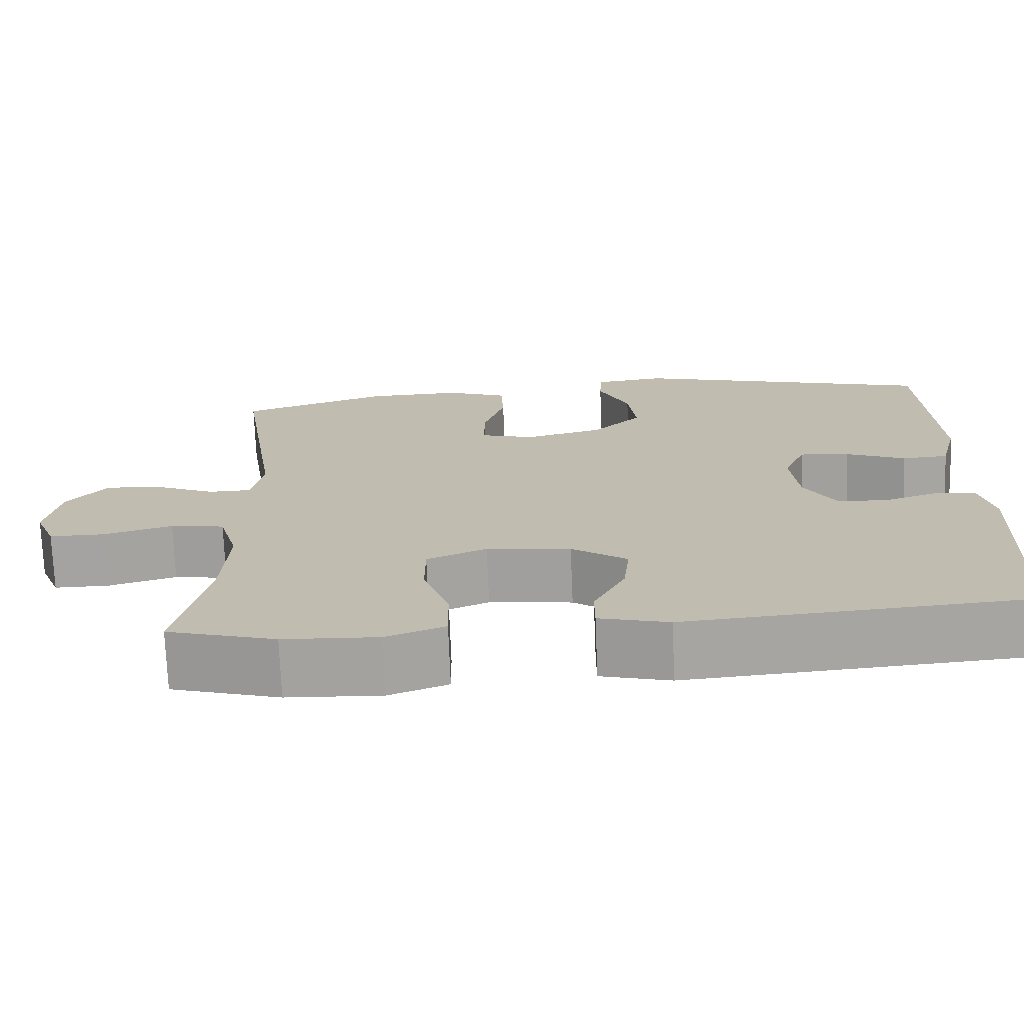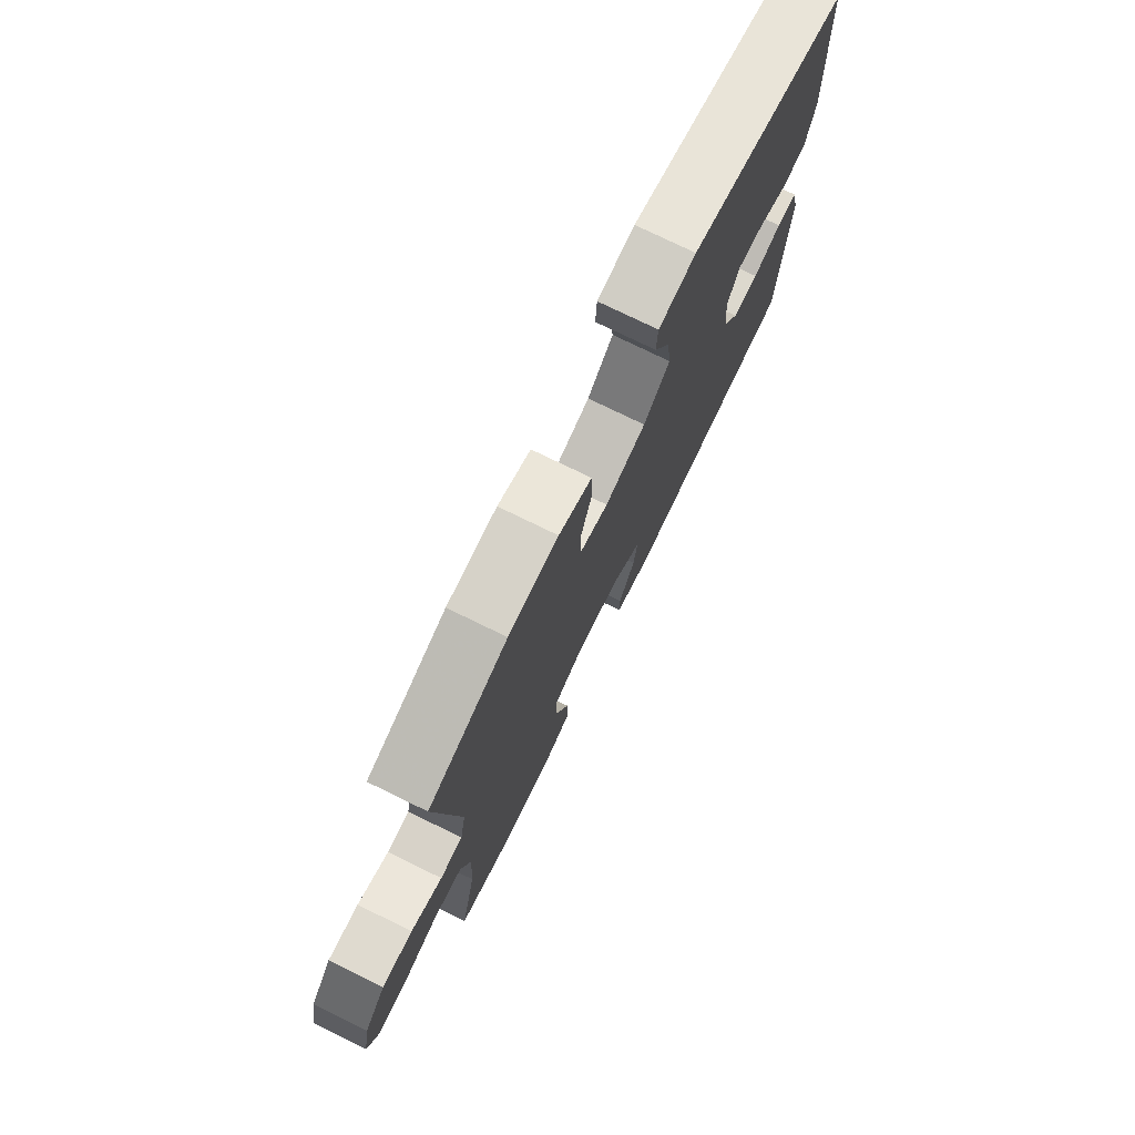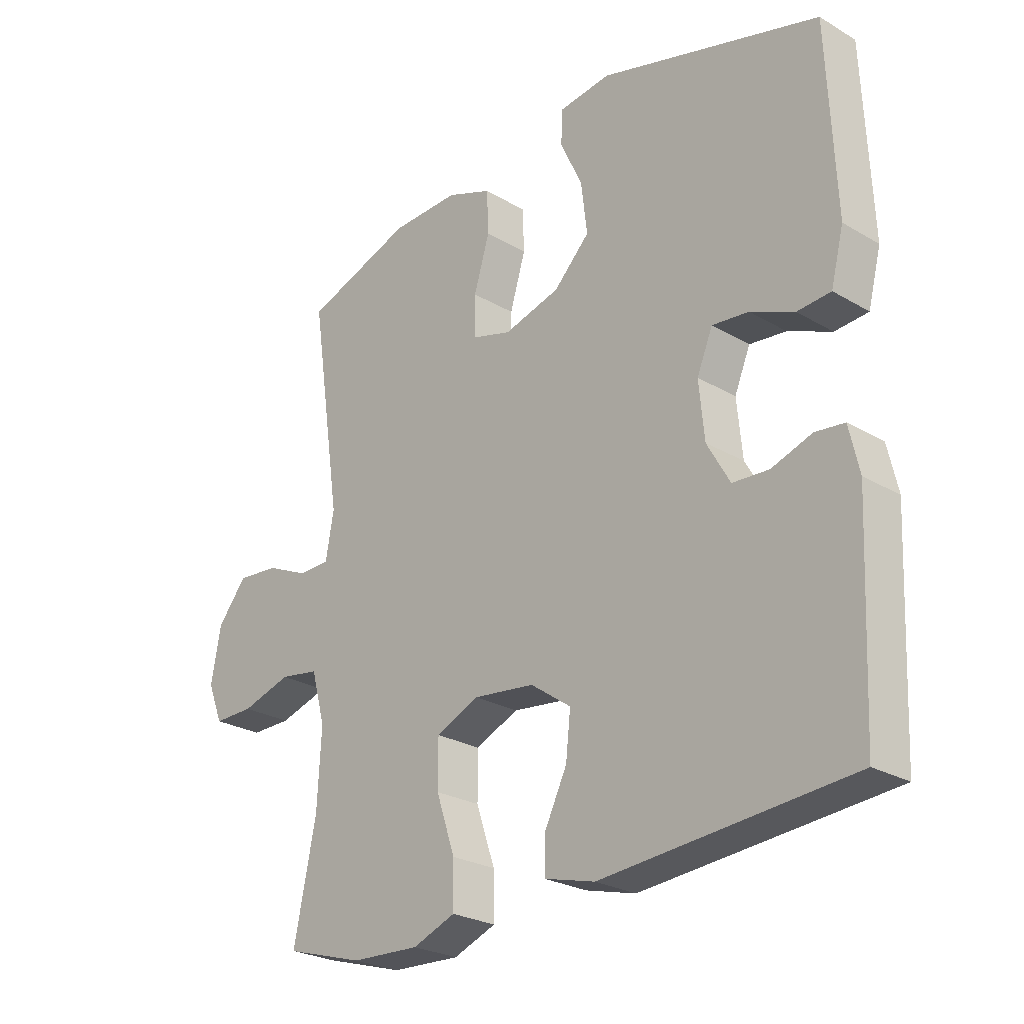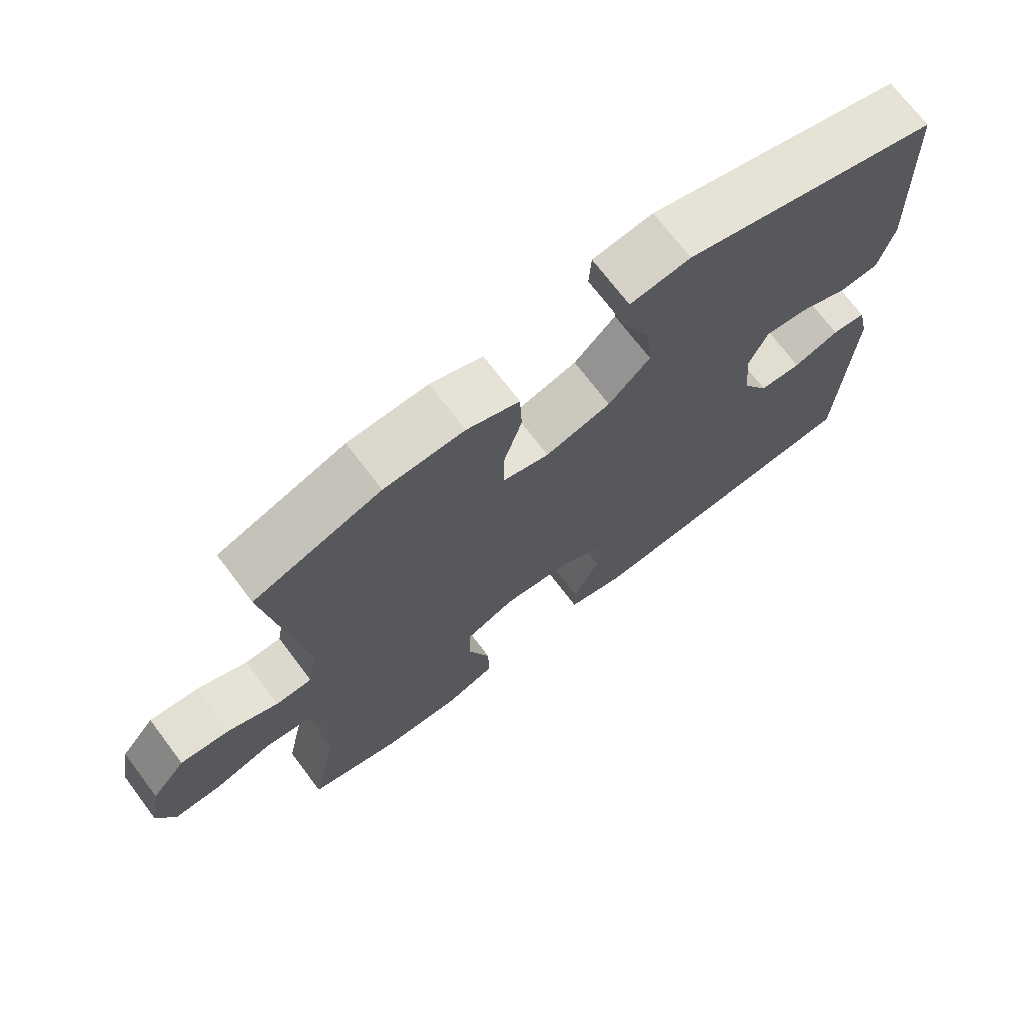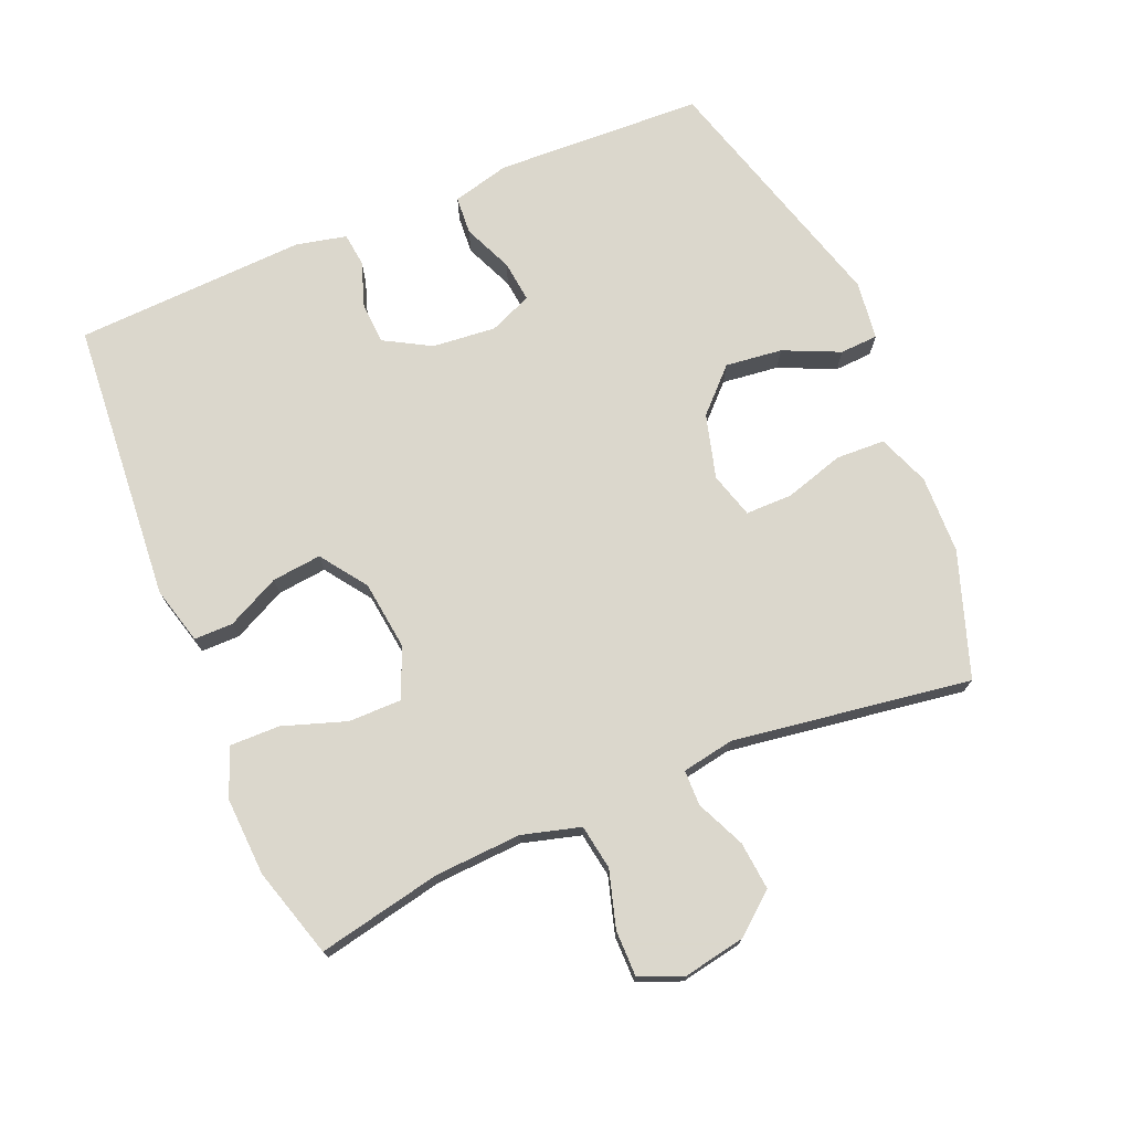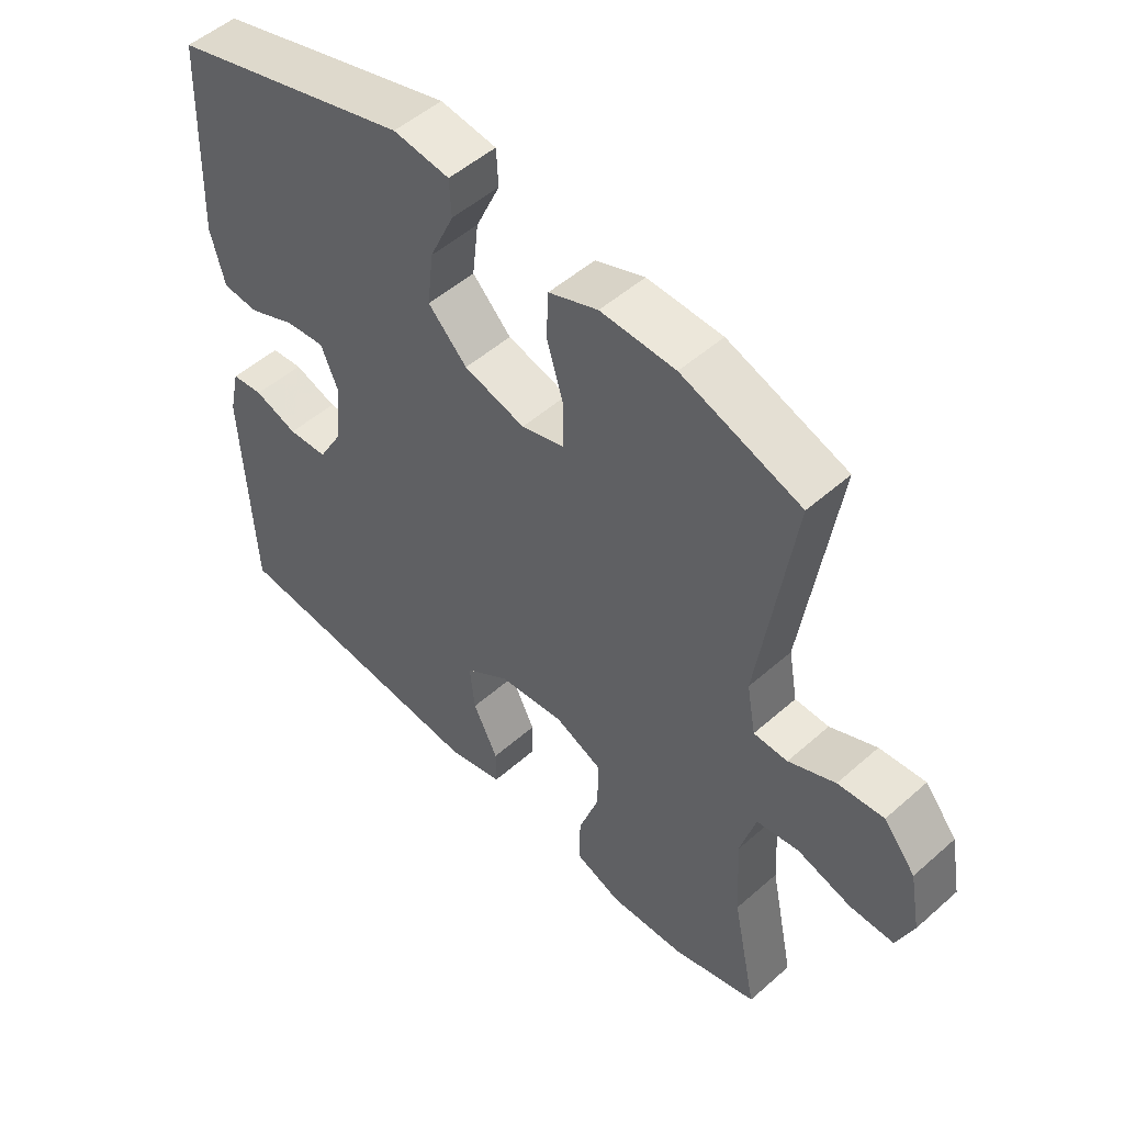
<metadata>
{"format":"obj","ext":"obj","renderer":"f3d","projection":"perspective","resolution":1024,"background":"white","views":[{"elev":-73.1,"azim":2.3,"up":"+Z"},{"elev":76.2,"azim":-64.0,"up":"+Z"},{"elev":-25.8,"azim":46.9,"up":"+Z"},{"elev":71.3,"azim":-37.1,"up":"+Z"},{"elev":73.4,"azim":-112.8,"up":"+Y"},{"elev":51.2,"azim":-133.8,"up":"+Z"}]}
</metadata>
<code>
v -0.5 0.07 0.5
v -0.314 0.07 0.564
v -0.197 0.07 0.567
v -0.12 0.07 0.537
v -0.117 0.07 0.464
v -0.144 0.07 0.375
v -0.144 0.07 0.305
v -0.076 0.07 0.285
v 0.02 0.07 0.311
v 0.081 0.07 0.372
v 0.071 0.07 0.457
v 0.033 0.07 0.541
v 0.036 0.07 0.598
v 0.124 0.07 0.609
v 0.5 0.07 0.5
v 0.513 0.07 0.188
v 0.491 0.07 0.102
v 0.434 0.07 0.098
v 0.36 0.07 0.13
v 0.298 0.07 0.137
v 0.271 0.07 0.073
v 0.28 0.07 -0.022
v 0.319 0.07 -0.091
v 0.381 0.07 -0.095
v 0.449 0.07 -0.072
v 0.499 0.07 -0.078
v 0.516 0.07 -0.154
v 0.5 0.07 -0.5
v 0.077 0.07 -0.533
v -0.009 0.07 -0.51
v -0.009 0.07 -0.452
v 0.03 0.07 -0.373
v 0.038 0.07 -0.299
v -0.031 0.07 -0.25
v -0.135 0.07 -0.237
v -0.209 0.07 -0.269
v -0.209 0.07 -0.348
v -0.177 0.07 -0.443
v -0.176 0.07 -0.518
v -0.249 0.07 -0.546
v -0.366 0.07 -0.54
v -0.5 0.07 -0.5
v -0.462 0.07 -0.315
v -0.455 0.07 -0.186
v -0.479 0.07 -0.099
v -0.546 0.07 -0.088
v -0.631 0.07 -0.113
v -0.7 0.07 -0.113
v -0.726 0.07 -0.048
v -0.709 0.07 0.044
v -0.659 0.07 0.105
v -0.587 0.07 0.098
v -0.514 0.07 0.065
v -0.461 0.07 0.066
v -0.447 0.07 0.144
v -0.5 0 0.5
v -0.314 0 0.564
v -0.197 0 0.567
v -0.12 0 0.537
v -0.117 0 0.464
v -0.144 0 0.375
v -0.144 0 0.305
v -0.076 0 0.285
v 0.02 0 0.311
v 0.081 0 0.372
v 0.071 0 0.457
v 0.033 0 0.541
v 0.036 0 0.598
v 0.124 0 0.609
v 0.5 0 0.5
v 0.513 0 0.188
v 0.491 0 0.102
v 0.434 0 0.098
v 0.36 0 0.13
v 0.298 0 0.137
v 0.271 0 0.073
v 0.28 0 -0.022
v 0.319 0 -0.091
v 0.381 0 -0.095
v 0.449 0 -0.072
v 0.499 0 -0.078
v 0.516 0 -0.154
v 0.5 0 -0.5
v 0.077 0 -0.533
v -0.009 0 -0.51
v -0.009 0 -0.452
v 0.03 0 -0.373
v 0.038 0 -0.299
v -0.031 0 -0.25
v -0.135 0 -0.237
v -0.209 0 -0.269
v -0.209 0 -0.348
v -0.177 0 -0.443
v -0.176 0 -0.518
v -0.249 0 -0.546
v -0.366 0 -0.54
v -0.5 0 -0.5
v -0.462 0 -0.315
v -0.455 0 -0.186
v -0.479 0 -0.099
v -0.546 0 -0.088
v -0.631 0 -0.113
v -0.7 0 -0.113
v -0.726 0 -0.048
v -0.709 0 0.044
v -0.659 0 0.105
v -0.587 0 0.098
v -0.514 0 0.065
v -0.461 0 0.066
v -0.447 0 0.144
f 50 51 52 53
f 50 53 54
f 49 50 54
f 46 47 48 49
f 45 46 49 54
f 44 45 54 55
f 40 41 42 43
f 40 43 44
f 37 38 39 40
f 36 37 40 44
f 35 36 44 55
f 29 30 31 32
f 29 32 33
f 28 29 33
f 27 28 33 34
f 24 25 26 27
f 23 24 27 34
f 16 17 18 19
f 16 19 20
f 15 16 20
f 14 15 20
f 11 12 13 14
f 10 11 14 20
f 9 10 20 21
f 3 4 5 6
f 3 6 7
f 2 3 7
f 1 2 7
f 55 1 7
f 35 55 7 8
f 22 23 34 35
f 21 22 35
f 8 9 21 35
f 108 107 106 105
f 109 108 105
f 109 105 104
f 104 103 102 101
f 109 104 101 100
f 110 109 100 99
f 98 97 96 95
f 99 98 95
f 95 94 93 92
f 99 95 92 91
f 110 99 91 90
f 87 86 85 84
f 88 87 84
f 88 84 83
f 89 88 83 82
f 82 81 80 79
f 89 82 79 78
f 74 73 72 71
f 75 74 71
f 75 71 70
f 75 70 69
f 69 68 67 66
f 75 69 66 65
f 76 75 65 64
f 61 60 59 58
f 62 61 58
f 62 58 57
f 62 57 56
f 62 56 110
f 63 62 110 90
f 90 89 78 77
f 90 77 76
f 90 76 64 63
f 1 56 57 2
f 2 57 58 3
f 3 58 59 4
f 4 59 60 5
f 5 60 61 6
f 6 61 62 7
f 7 62 63 8
f 8 63 64 9
f 9 64 65 10
f 10 65 66 11
f 11 66 67 12
f 12 67 68 13
f 13 68 69 14
f 14 69 70 15
f 15 70 71 16
f 16 71 72 17
f 17 72 73 18
f 18 73 74 19
f 19 74 75 20
f 20 75 76 21
f 21 76 77 22
f 22 77 78 23
f 23 78 79 24
f 24 79 80 25
f 25 80 81 26
f 26 81 82 27
f 27 82 83 28
f 28 83 84 29
f 29 84 85 30
f 30 85 86 31
f 31 86 87 32
f 32 87 88 33
f 33 88 89 34
f 34 89 90 35
f 35 90 91 36
f 36 91 92 37
f 37 92 93 38
f 38 93 94 39
f 39 94 95 40
f 40 95 96 41
f 41 96 97 42
f 42 97 98 43
f 43 98 99 44
f 44 99 100 45
f 45 100 101 46
f 46 101 102 47
f 47 102 103 48
f 48 103 104 49
f 49 104 105 50
f 50 105 106 51
f 51 106 107 52
f 52 107 108 53
f 53 108 109 54
f 54 109 110 55
f 55 110 56 1

</code>
